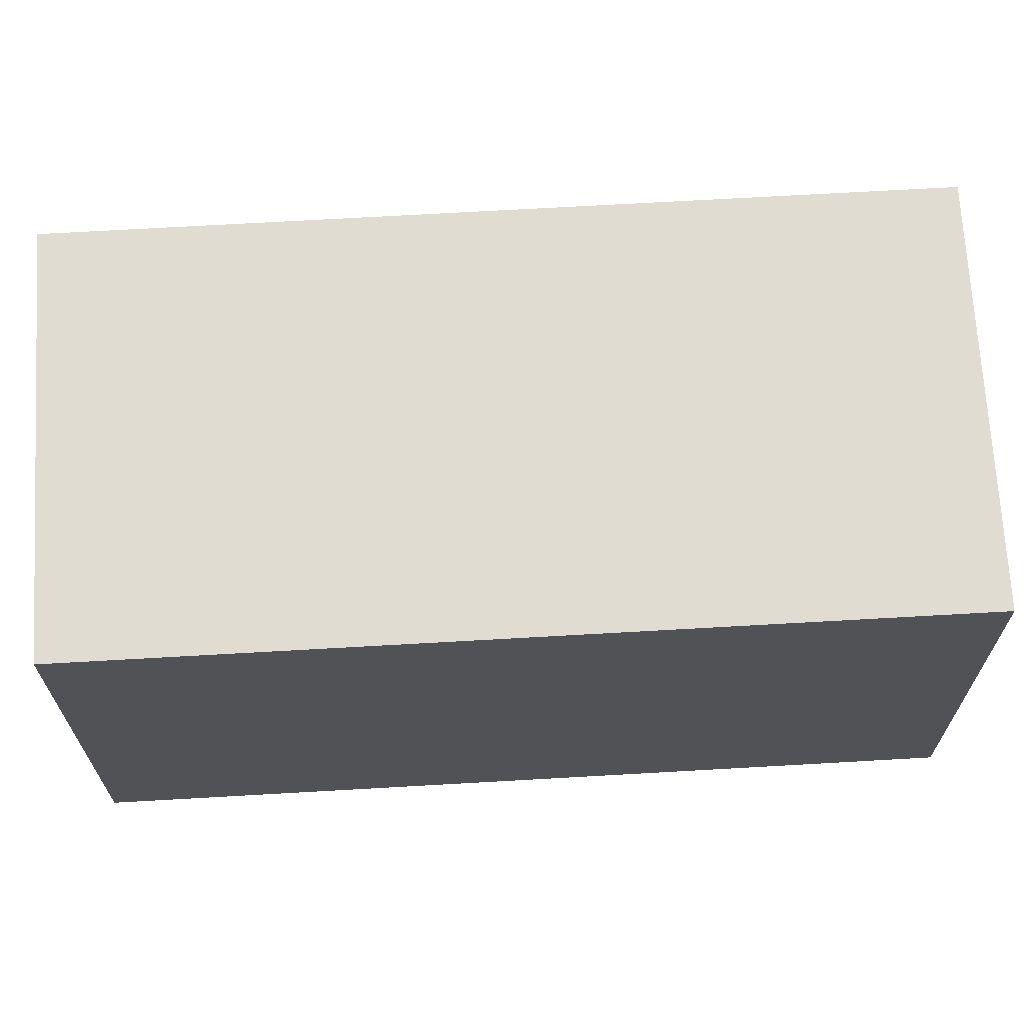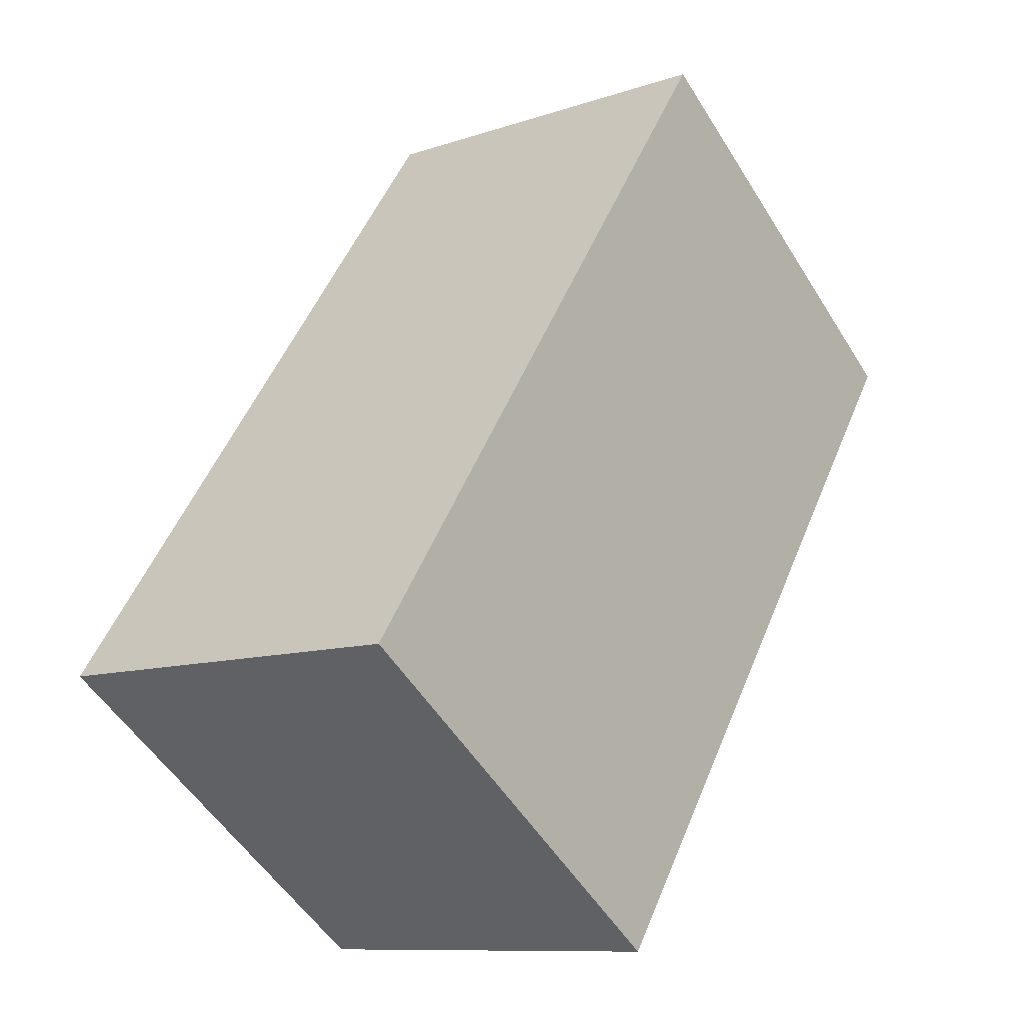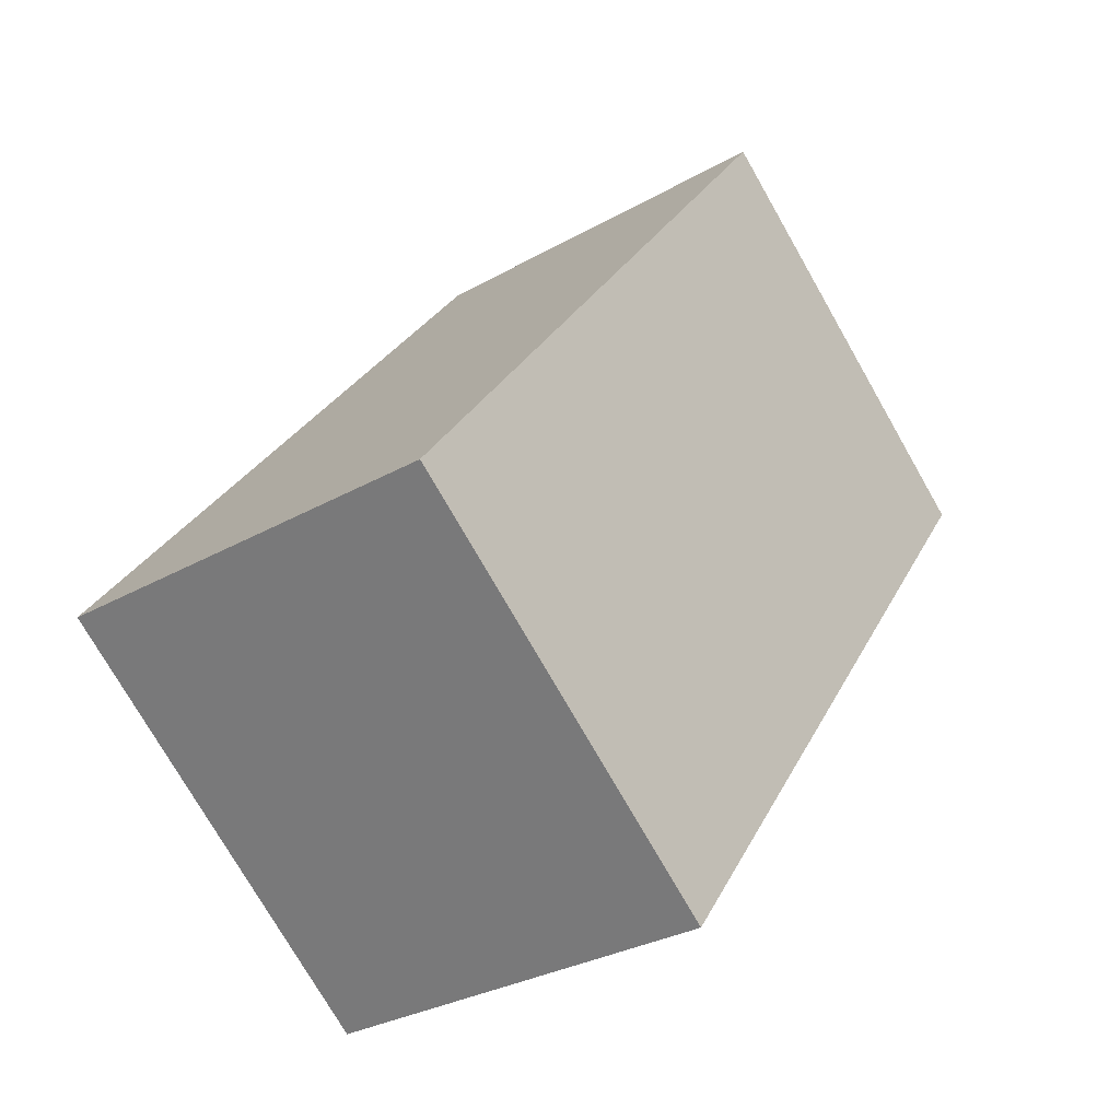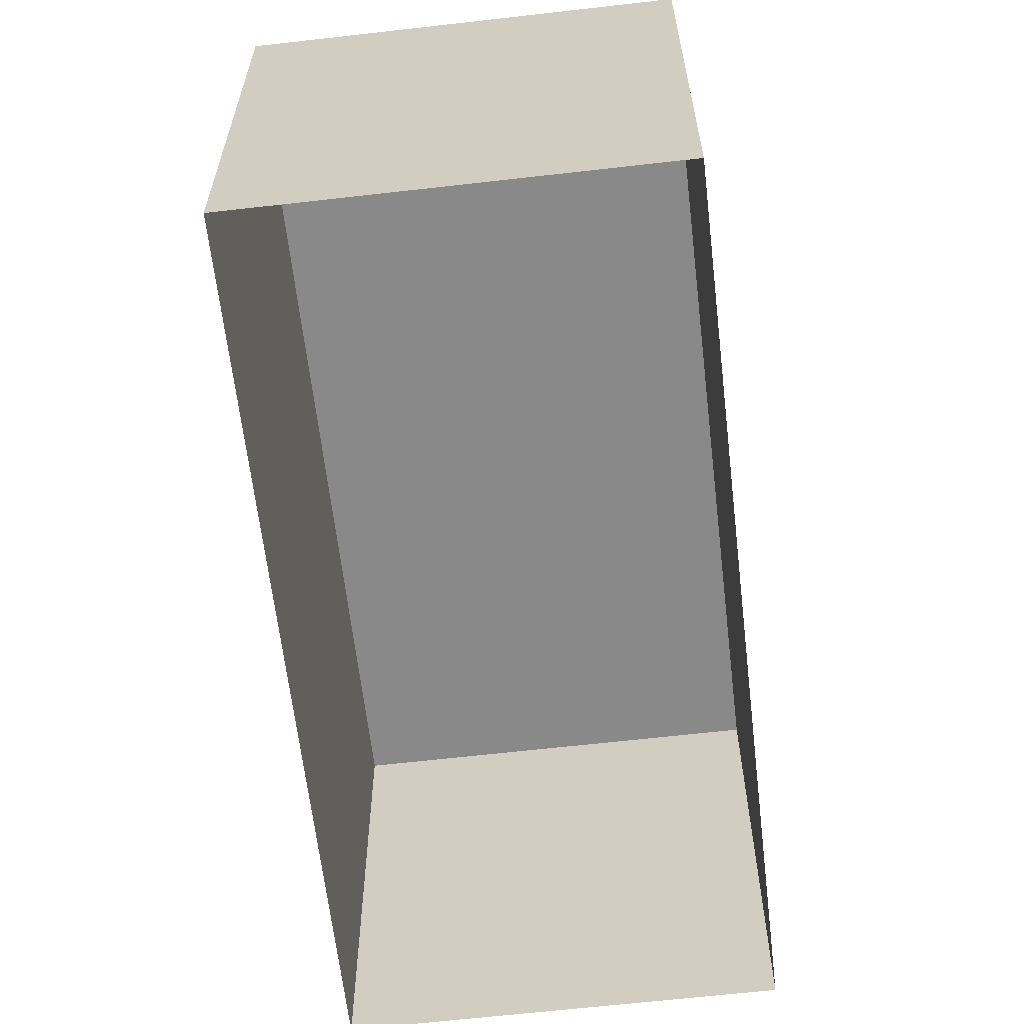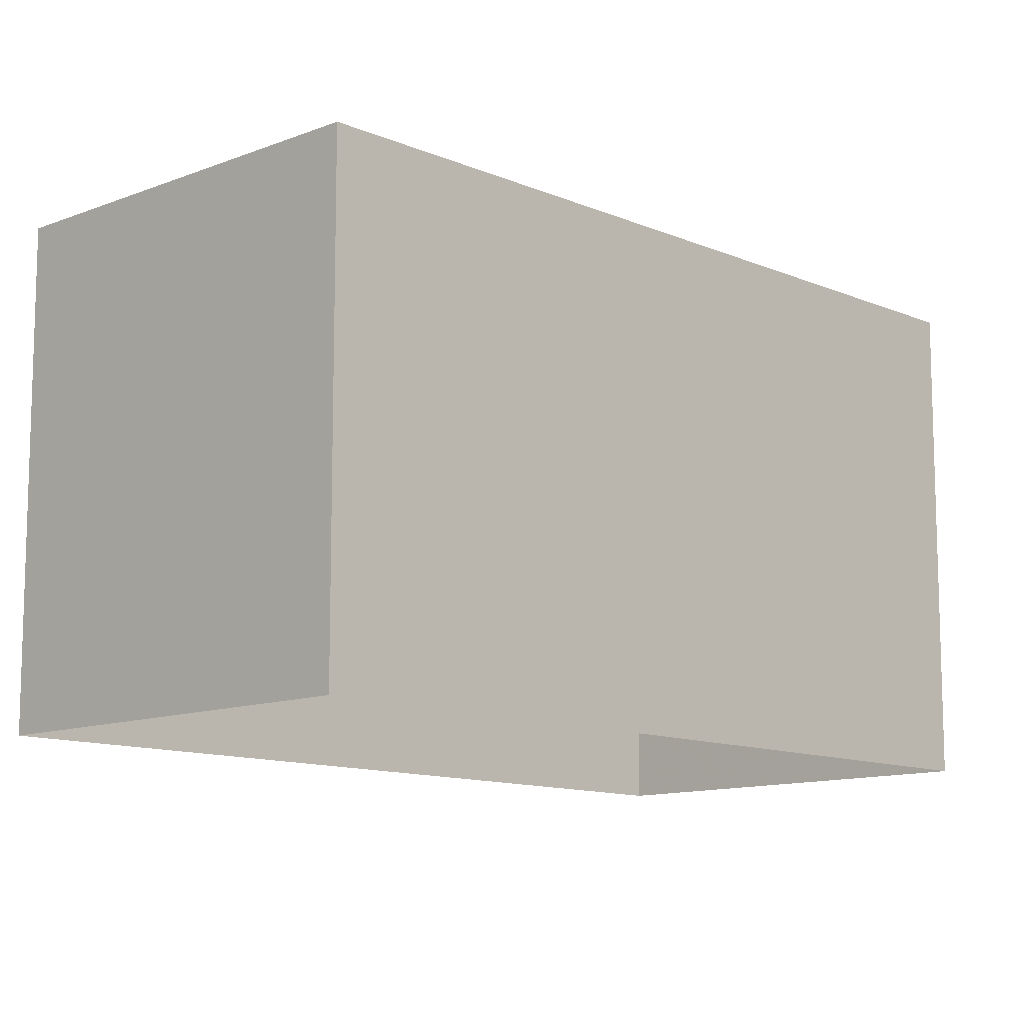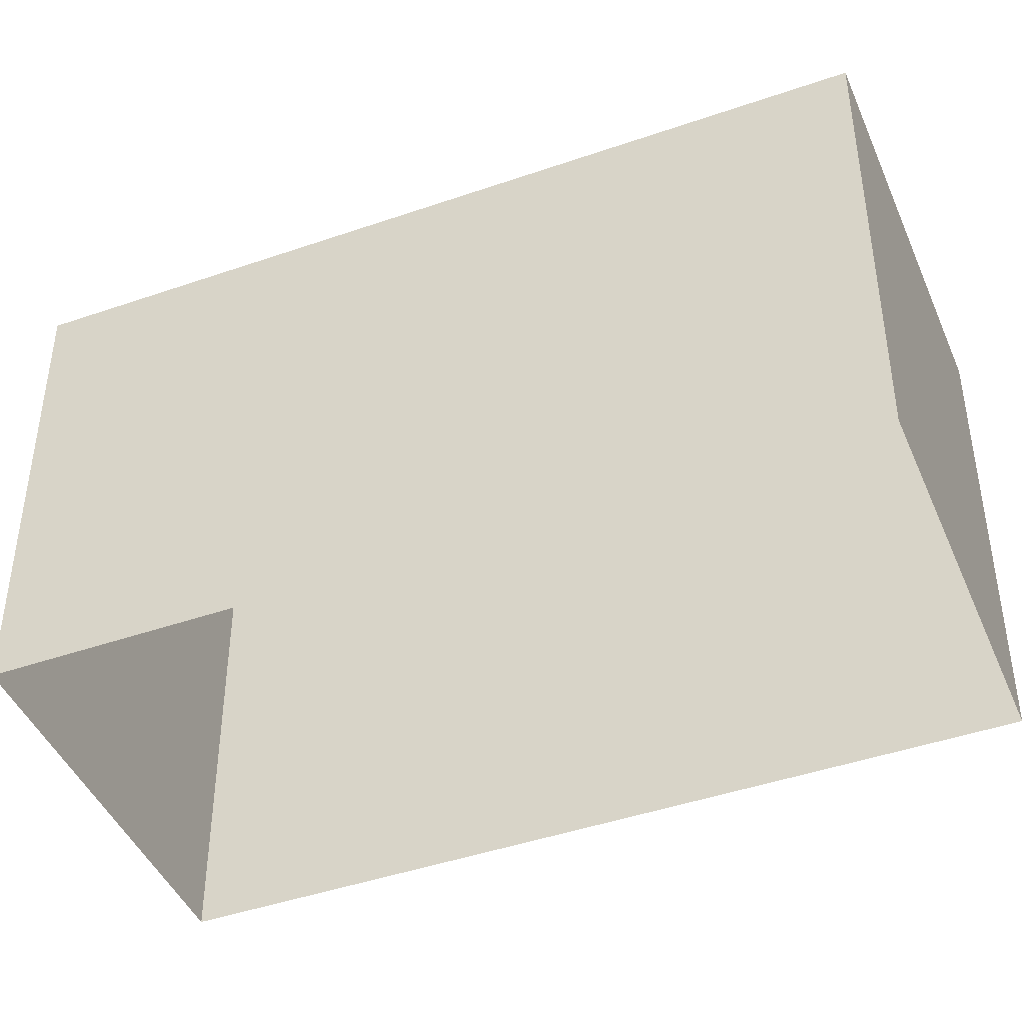
<metadata>
{"format":"obj","ext":"obj","renderer":"f3d","projection":"perspective","resolution":1024,"background":"white","views":[{"elev":69.1,"azim":61.2,"up":"+Z"},{"elev":-53.2,"azim":31.3,"up":"+Y"},{"elev":-75.4,"azim":29.8,"up":"+Y"},{"elev":-63.1,"azim":-18.9,"up":"+Z"},{"elev":-11.4,"azim":-161.7,"up":"+Z"},{"elev":-44.2,"azim":-93.4,"up":"+Z"}]}
</metadata>
<code>
v -1.245e+04 -3.378e+04 35.89
v -1.244e+04 -3.378e+04 35.89
v -1.245e+04 -3.379e+04 35.89
v -1.245e+04 -3.378e+04 35.89
v -1.245e+04 -3.378e+04 39.51
v -1.245e+04 -3.378e+04 39.51
v -1.245e+04 -3.379e+04 39.5
v -1.244e+04 -3.378e+04 39.51
f 1 2 3
f 4 1 3
f 5 6 7
f 8 5 7
f 7 4 3
f 7 6 4
f 6 1 4
f 6 5 1
f 8 2 1
f 5 8 1
f 7 3 2
f 8 7 2

</code>
